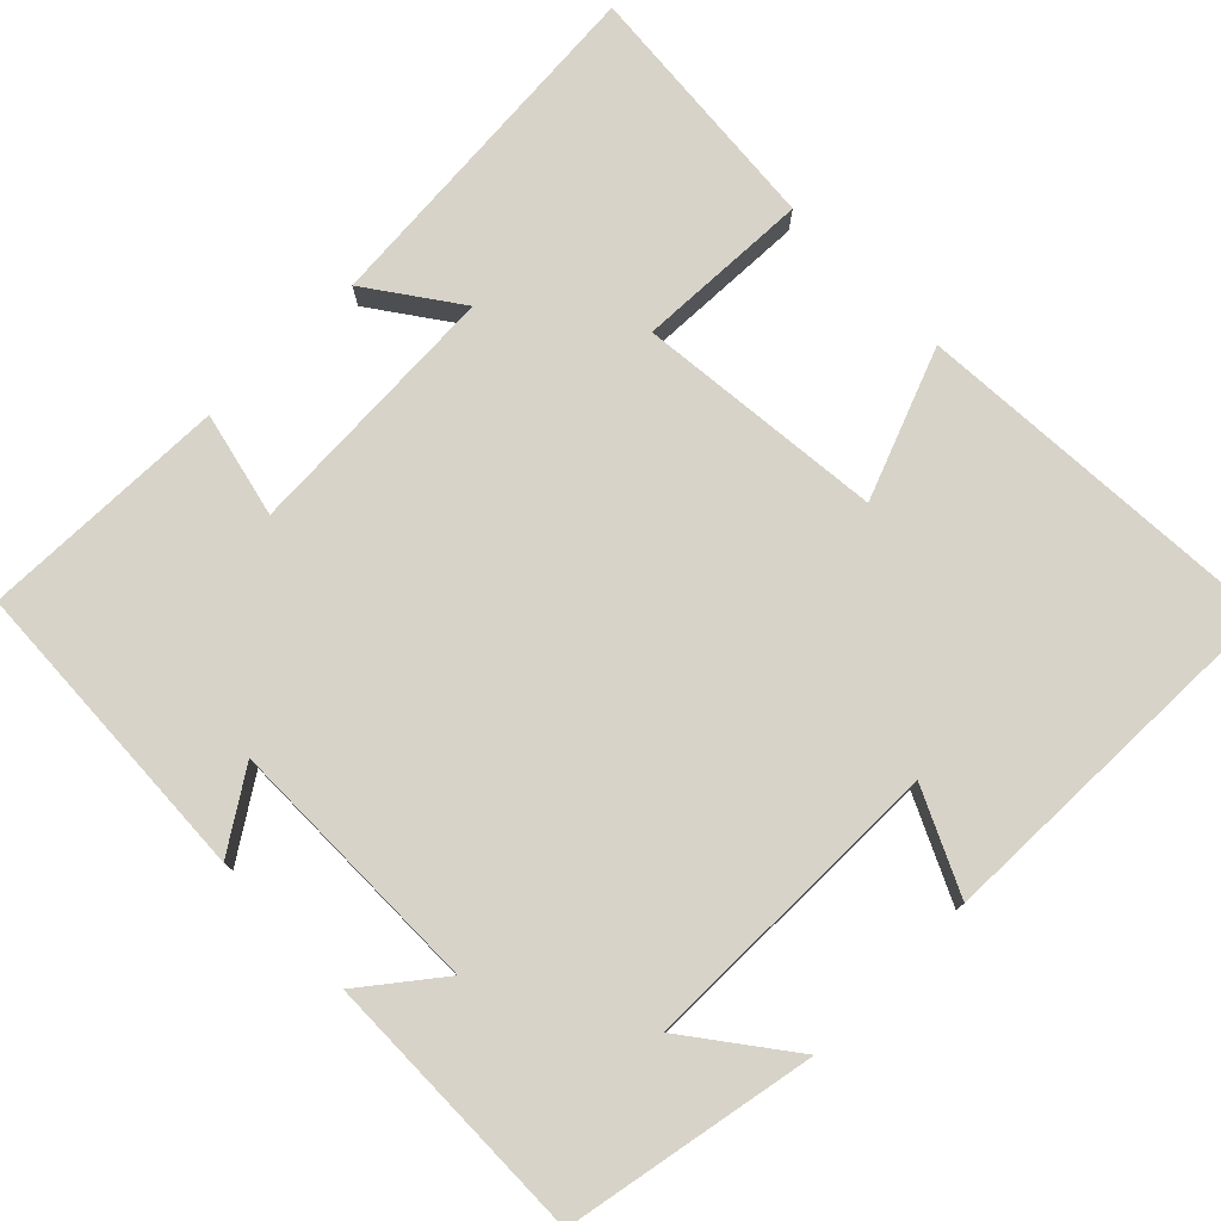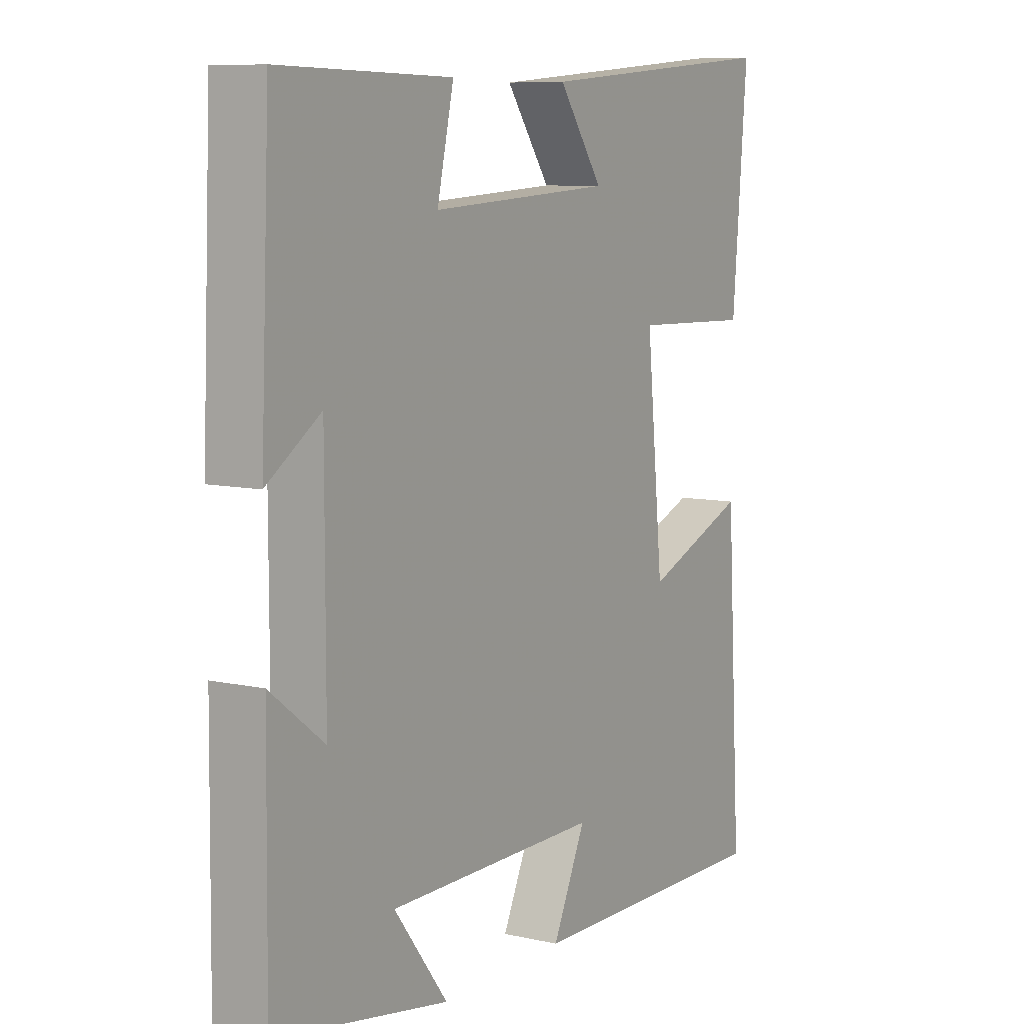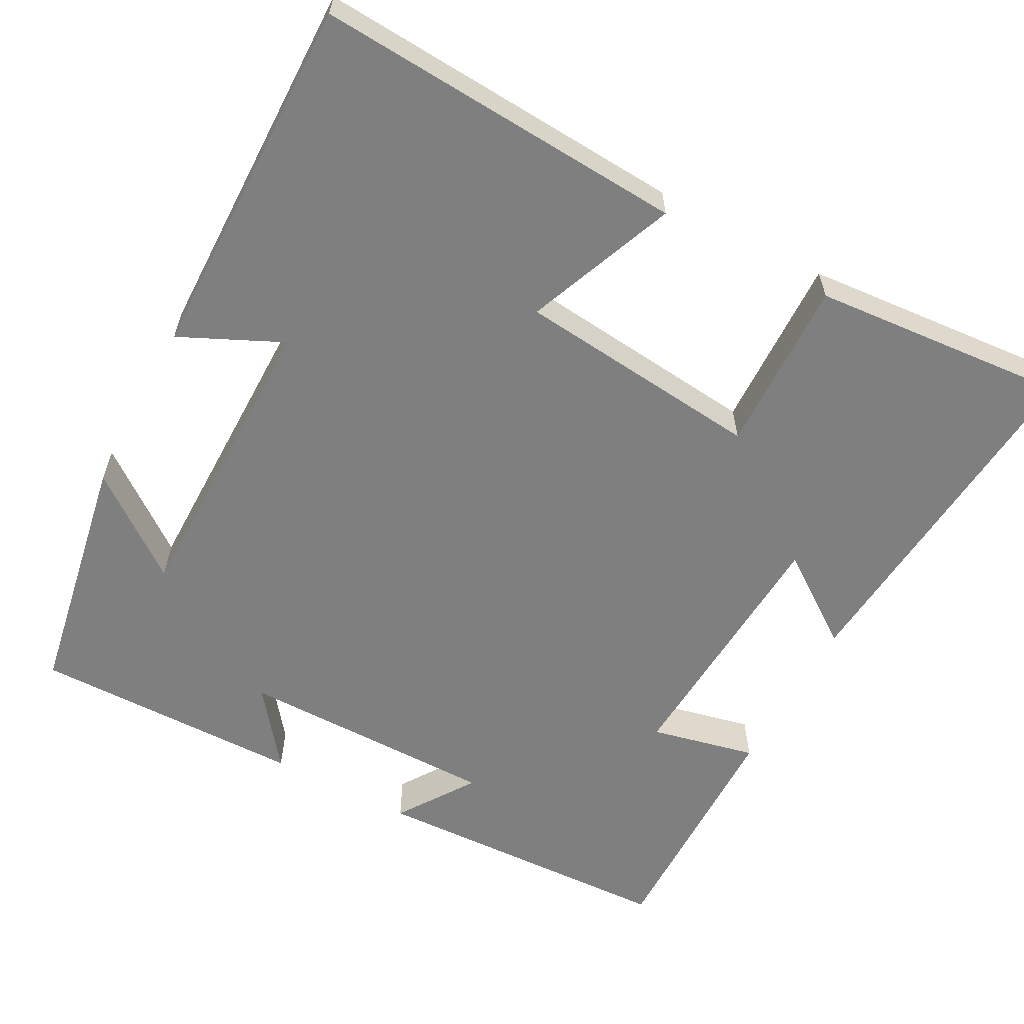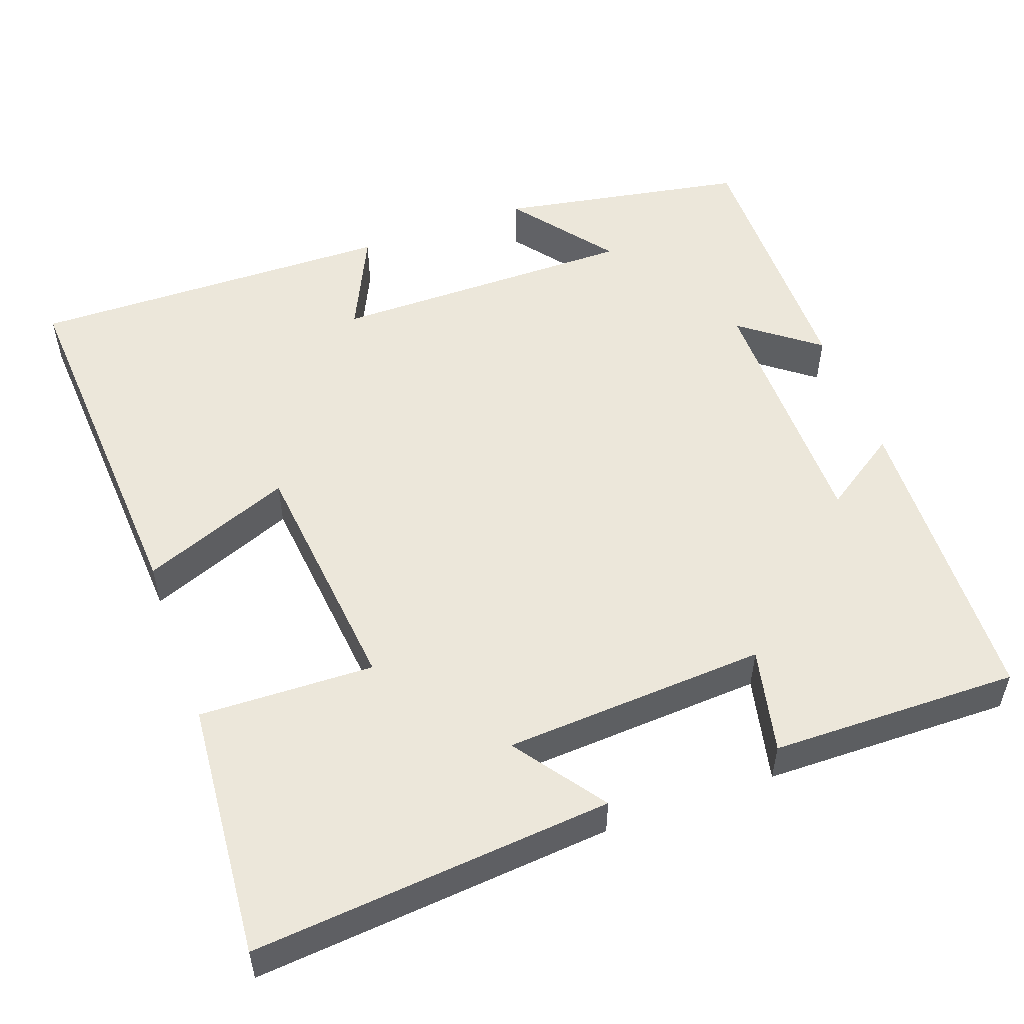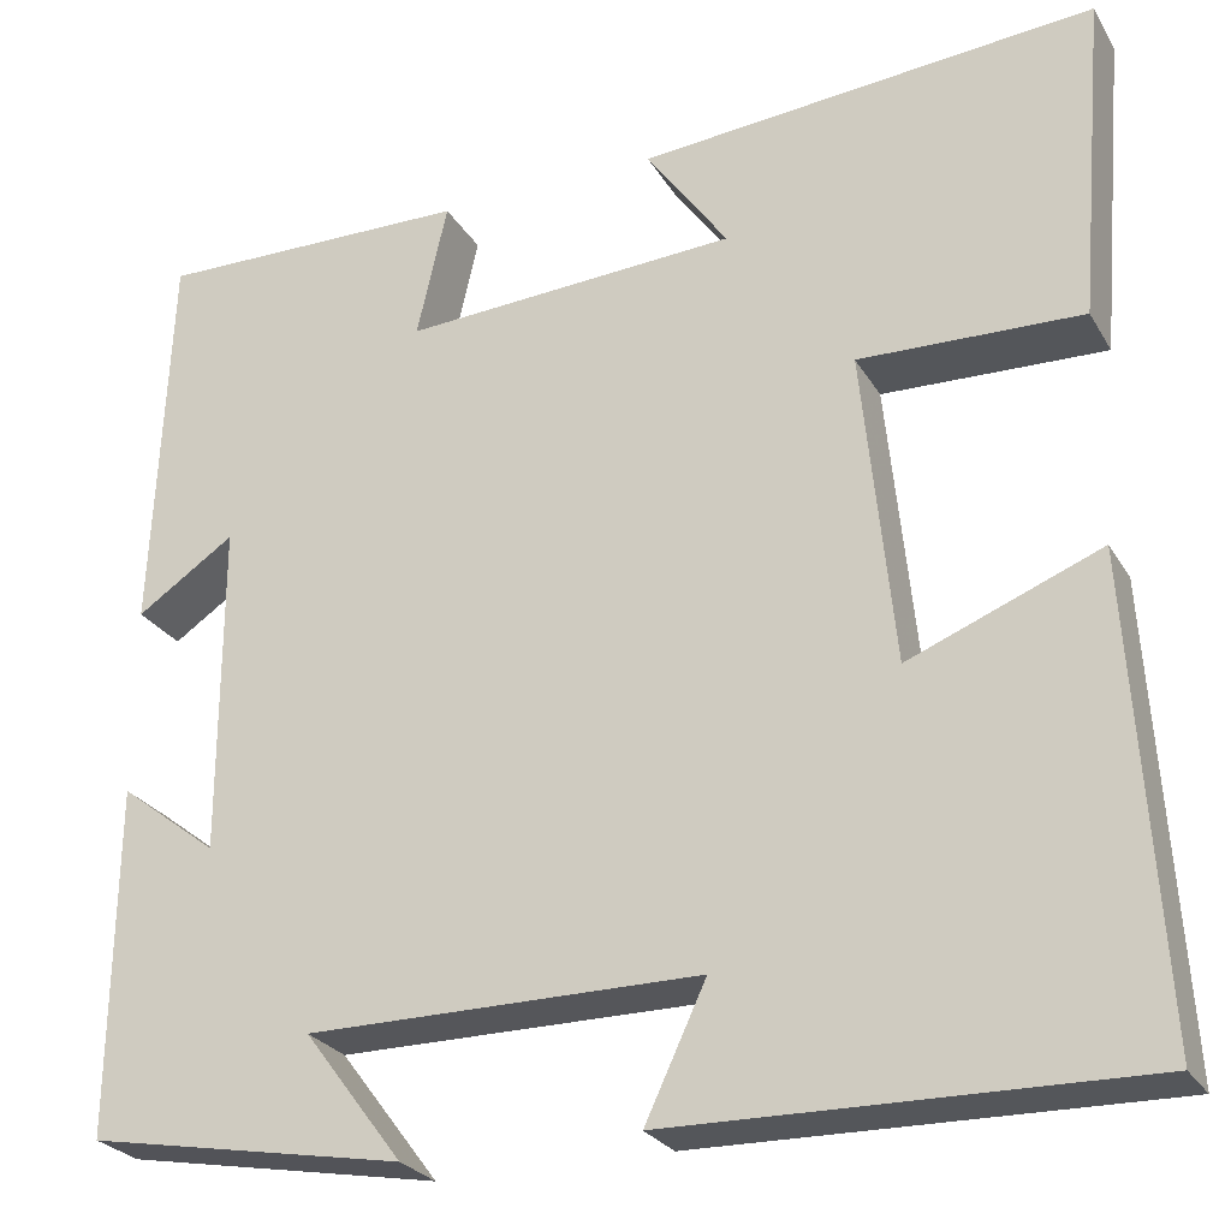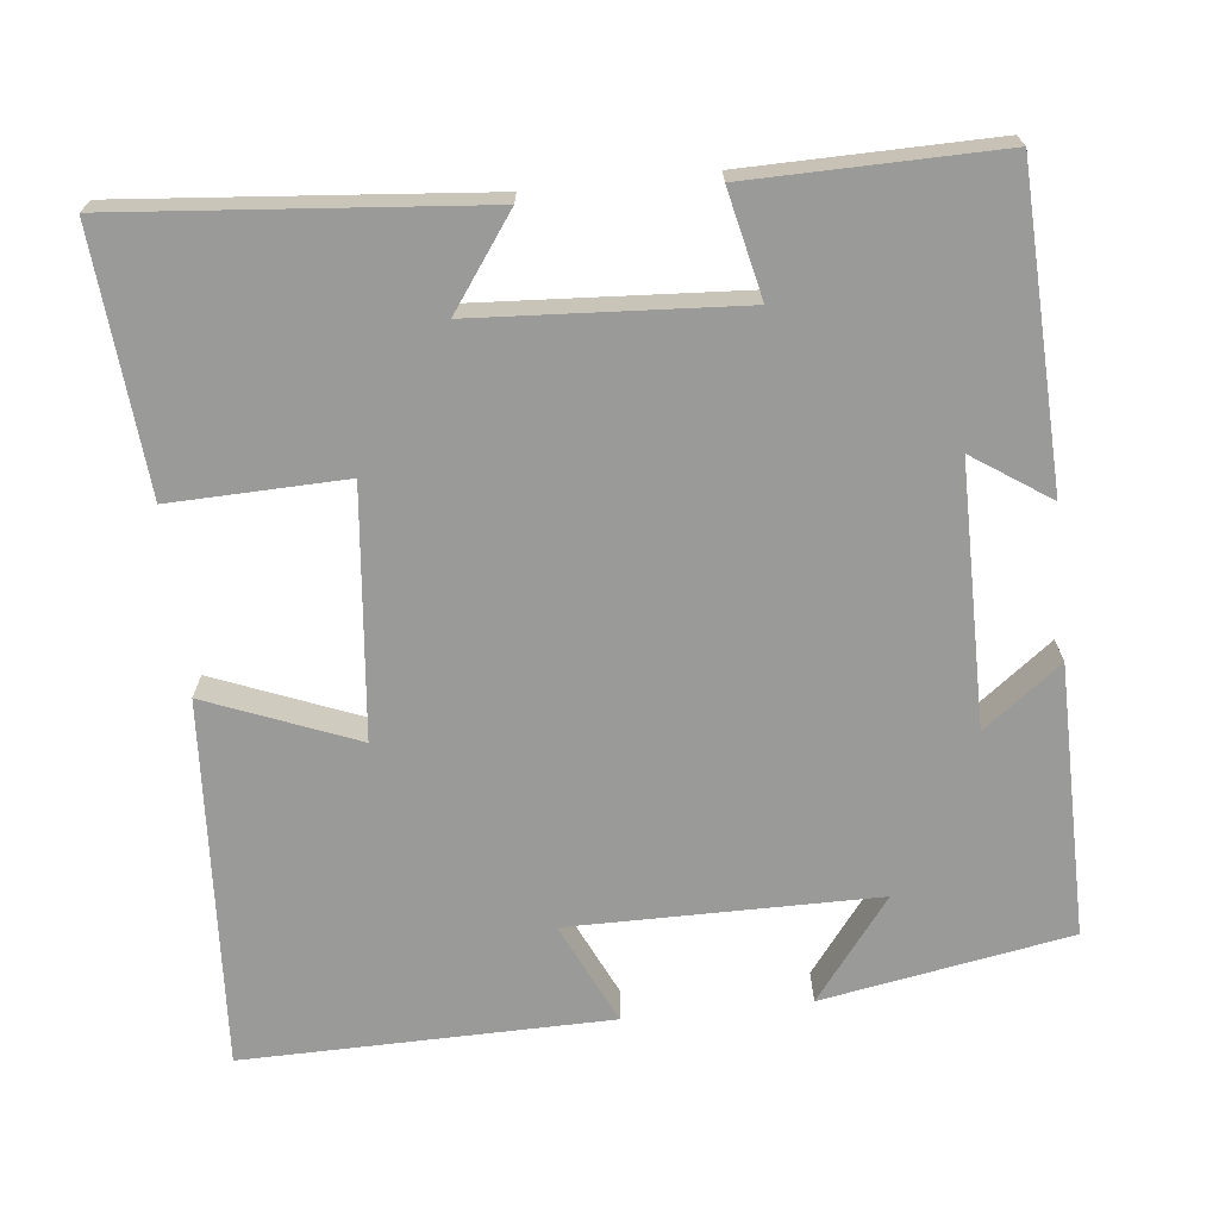
<metadata>
{"format":"obj","ext":"obj","renderer":"f3d","projection":"perspective","resolution":1024,"background":"white","views":[{"elev":77.0,"azim":135.6,"up":"+Y"},{"elev":8.4,"azim":121.5,"up":"+Z"},{"elev":-59.8,"azim":-118.3,"up":"+Y"},{"elev":52.7,"azim":-20.0,"up":"+Y"},{"elev":-26.1,"azim":-155.7,"up":"+Z"},{"elev":-69.2,"azim":6.0,"up":"+Y"}]}
</metadata>
<code>
v -0.529 0.07 -0.508
v -0.5 0.07 -0.029
v -0.306 0.07 -0.106
v -0.274 0.07 0.214
v -0.5 0.07 0.207
v -0.528 0.07 0.54
v -0.064 0.07 0.5
v -0.147 0.07 0.383
v 0.193 0.07 0.363
v 0.162 0.07 0.5
v 0.483 0.07 0.505
v 0.5 0.07 0.105
v 0.4 0.07 0.172
v 0.4 0.07 -0.166
v 0.5 0.07 -0.089
v 0.504 0.07 -0.442
v 0.182 0.07 -0.5
v 0.282 0.07 -0.368
v -0.116 0.07 -0.368
v -0.054 0.07 -0.5
v -0.529 0 -0.508
v -0.5 0 -0.029
v -0.306 0 -0.106
v -0.274 0 0.214
v -0.5 0 0.207
v -0.528 0 0.54
v -0.064 0 0.5
v -0.147 0 0.383
v 0.193 0 0.363
v 0.162 0 0.5
v 0.483 0 0.505
v 0.5 0 0.105
v 0.4 0 0.172
v 0.4 0 -0.166
v 0.5 0 -0.089
v 0.504 0 -0.442
v 0.182 0 -0.5
v 0.282 0 -0.368
v -0.116 0 -0.368
v -0.054 0 -0.5
f 19 20 1 2
f 18 19 2 3
f 15 16 17 18
f 14 15 18
f 13 14 18 3
f 10 11 12 13
f 9 10 13
f 8 9 13 3
f 5 6 7 8
f 4 5 8
f 3 4 8
f 22 21 40 39
f 23 22 39 38
f 38 37 36 35
f 38 35 34
f 23 38 34 33
f 33 32 31 30
f 33 30 29
f 23 33 29 28
f 28 27 26 25
f 28 25 24
f 28 24 23
f 1 21 22 2
f 2 22 23 3
f 3 23 24 4
f 4 24 25 5
f 5 25 26 6
f 6 26 27 7
f 7 27 28 8
f 8 28 29 9
f 9 29 30 10
f 10 30 31 11
f 11 31 32 12
f 12 32 33 13
f 13 33 34 14
f 14 34 35 15
f 15 35 36 16
f 16 36 37 17
f 17 37 38 18
f 18 38 39 19
f 19 39 40 20
f 20 40 21 1

</code>
